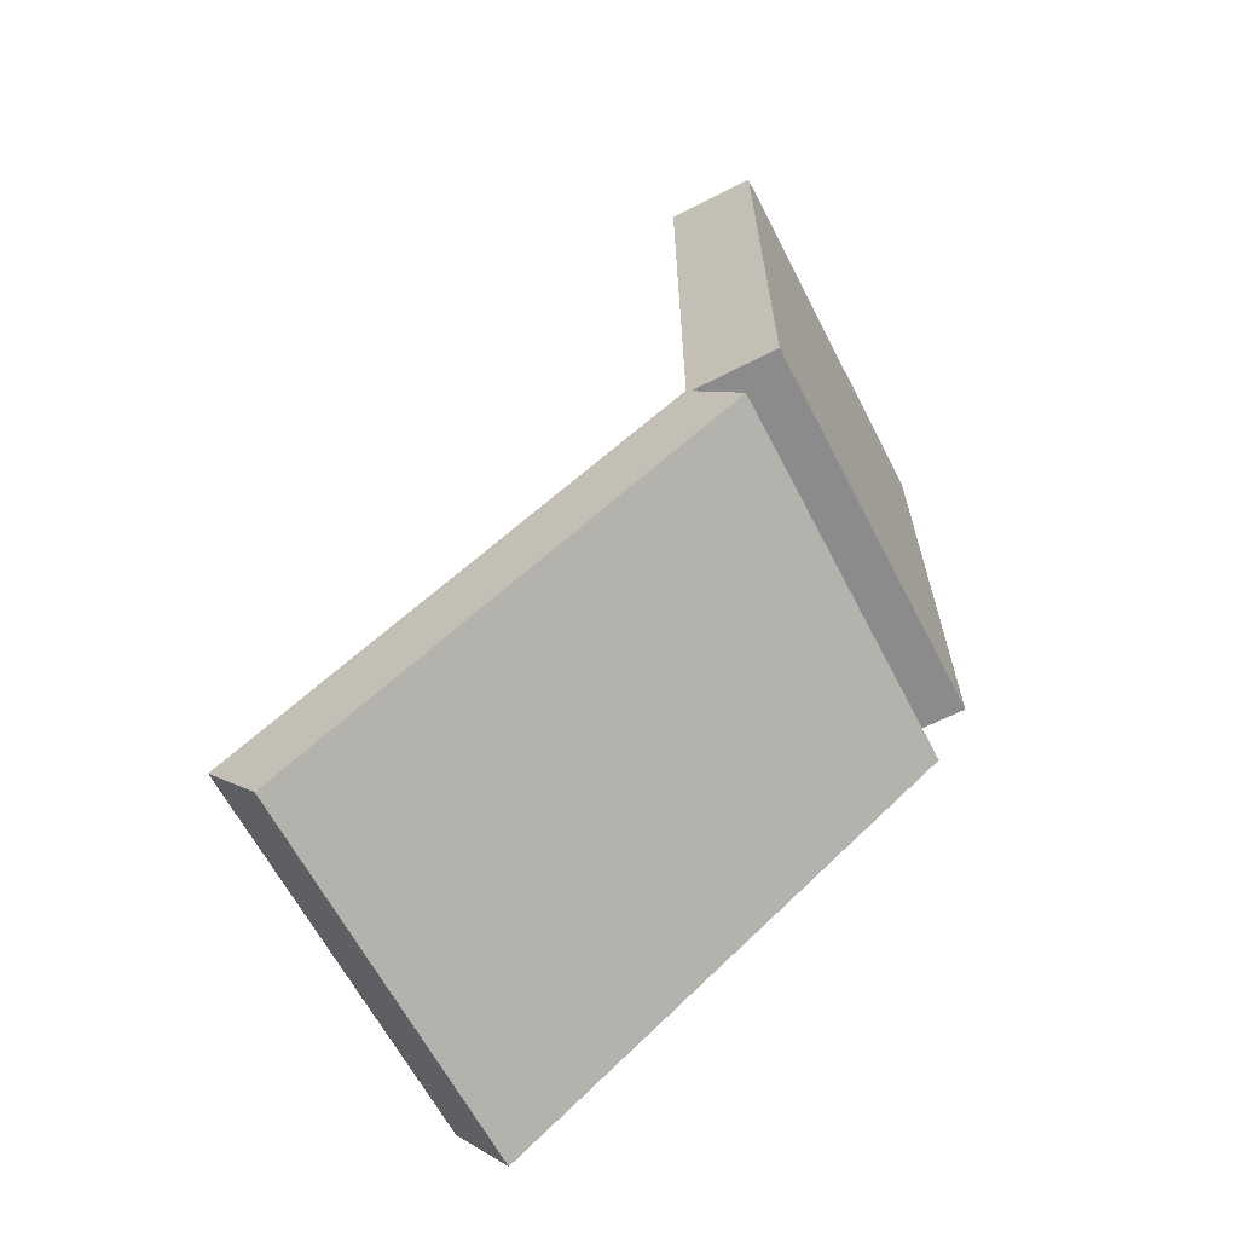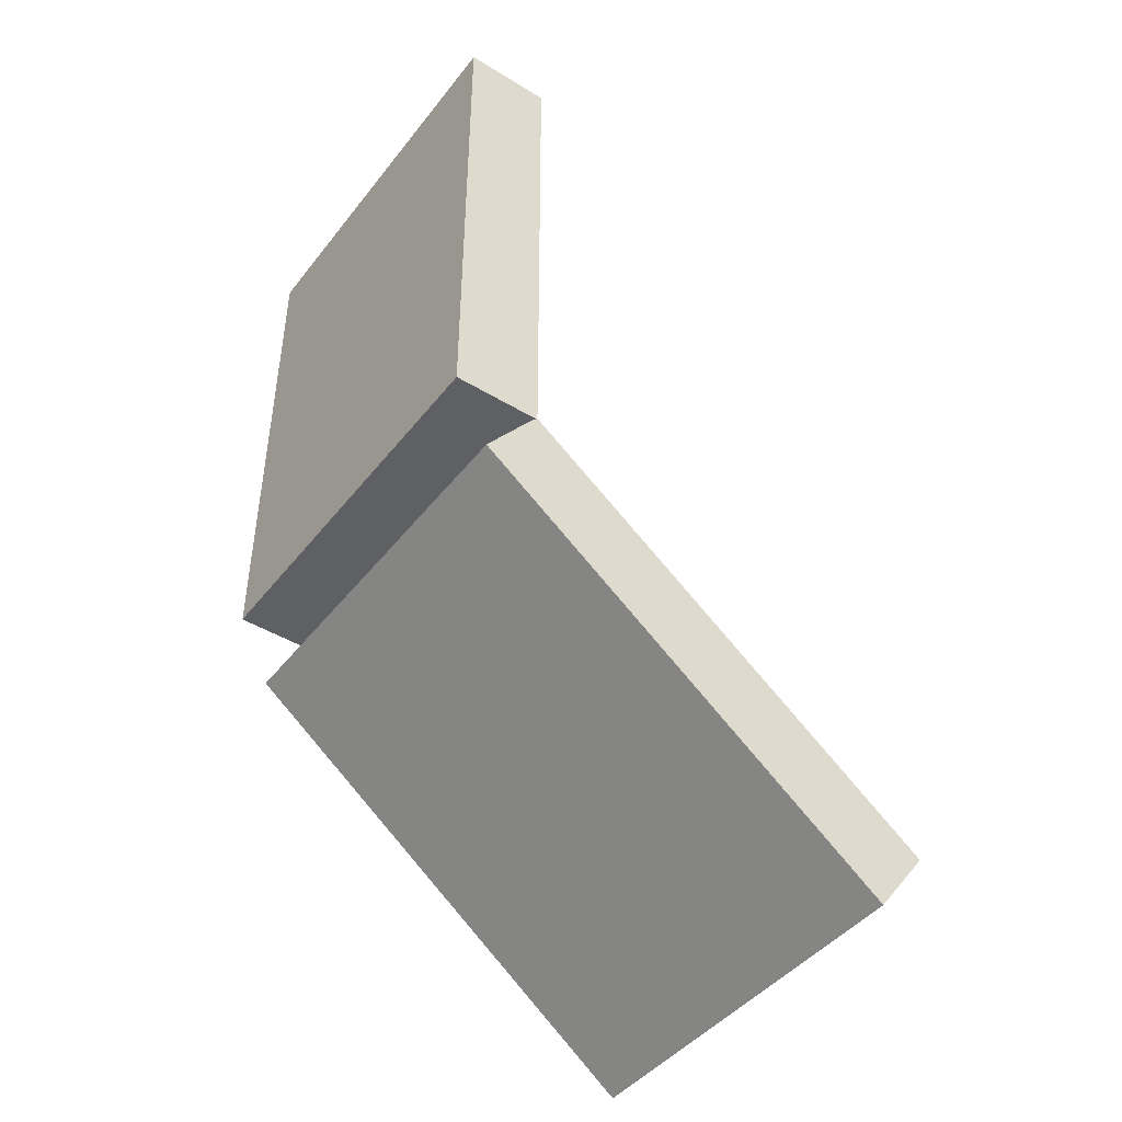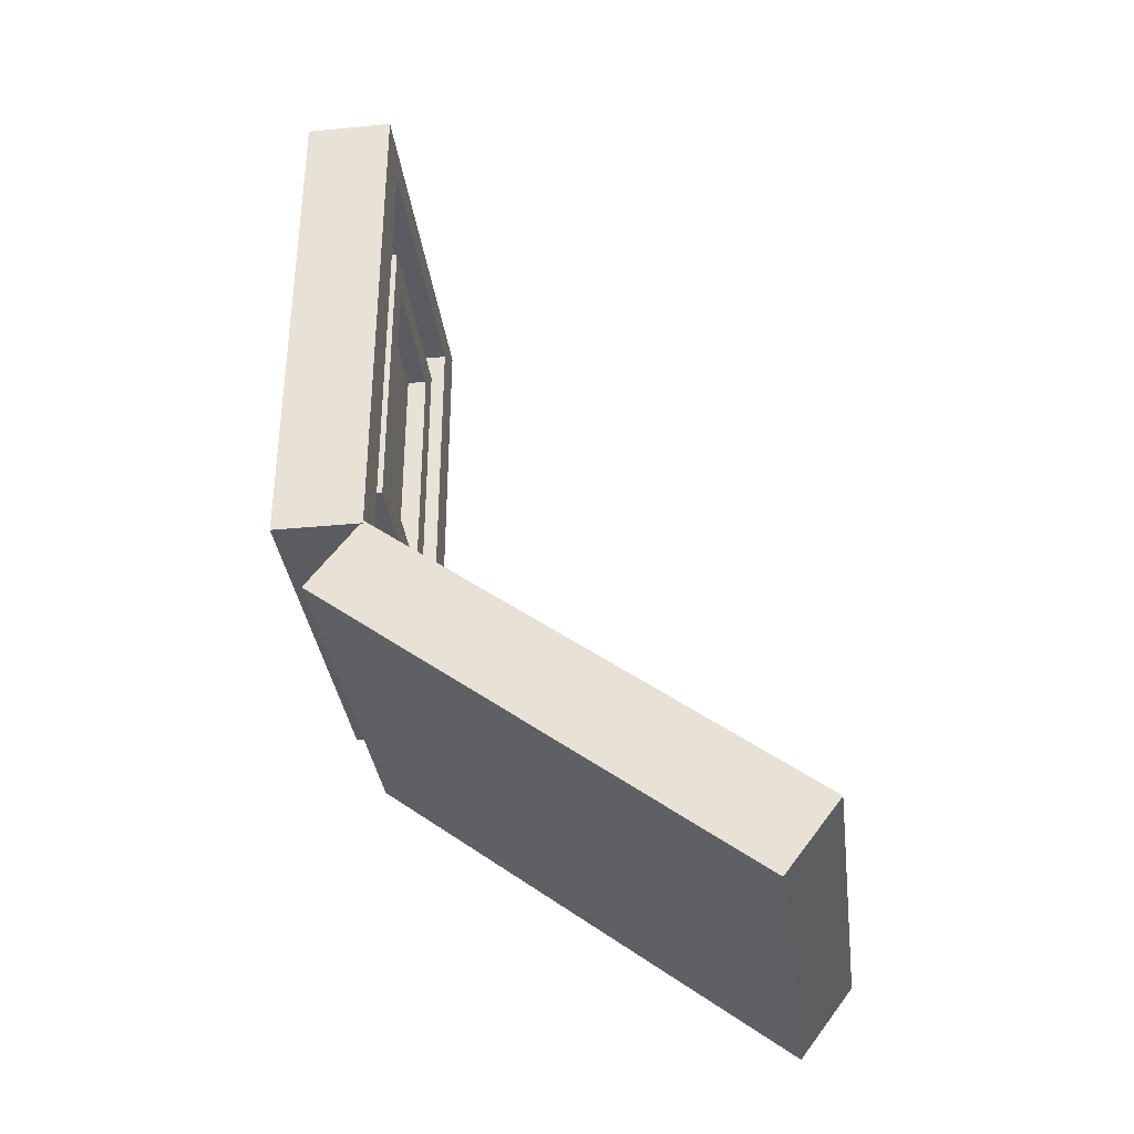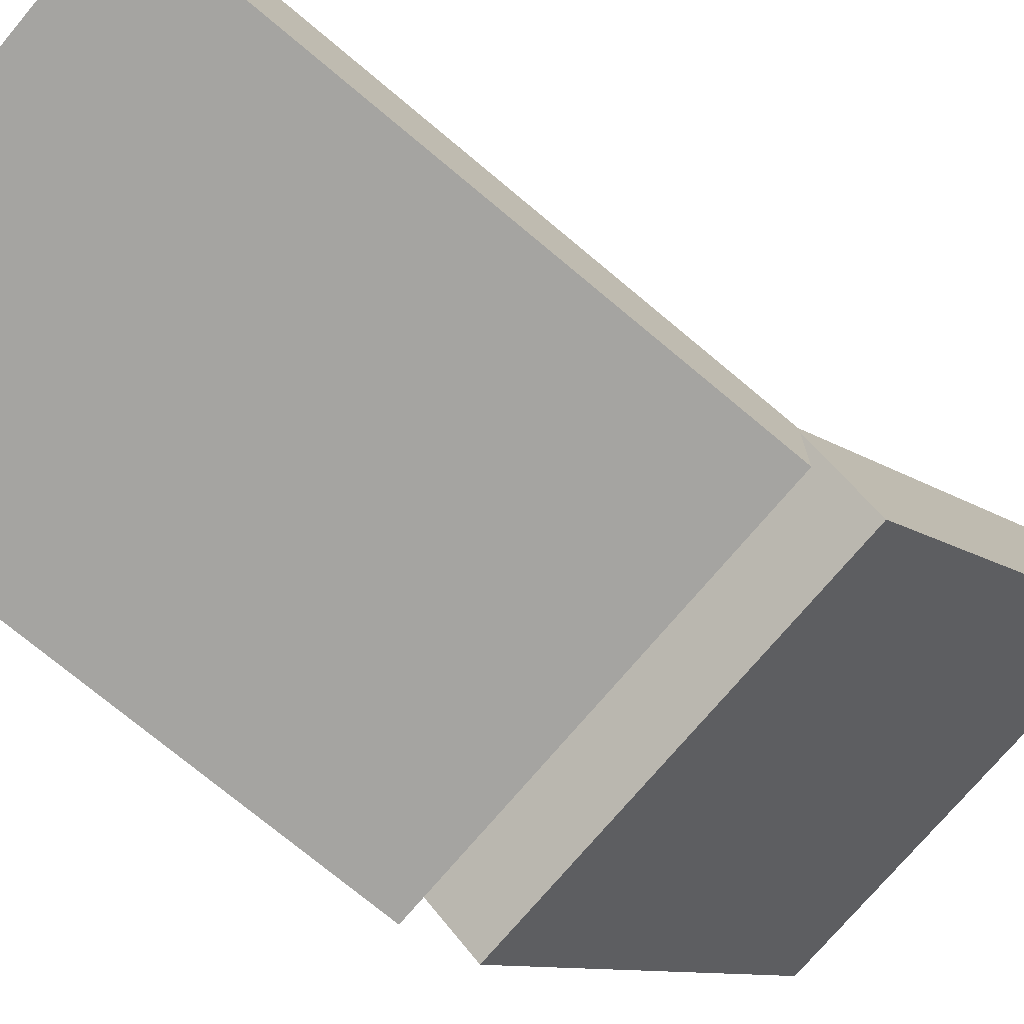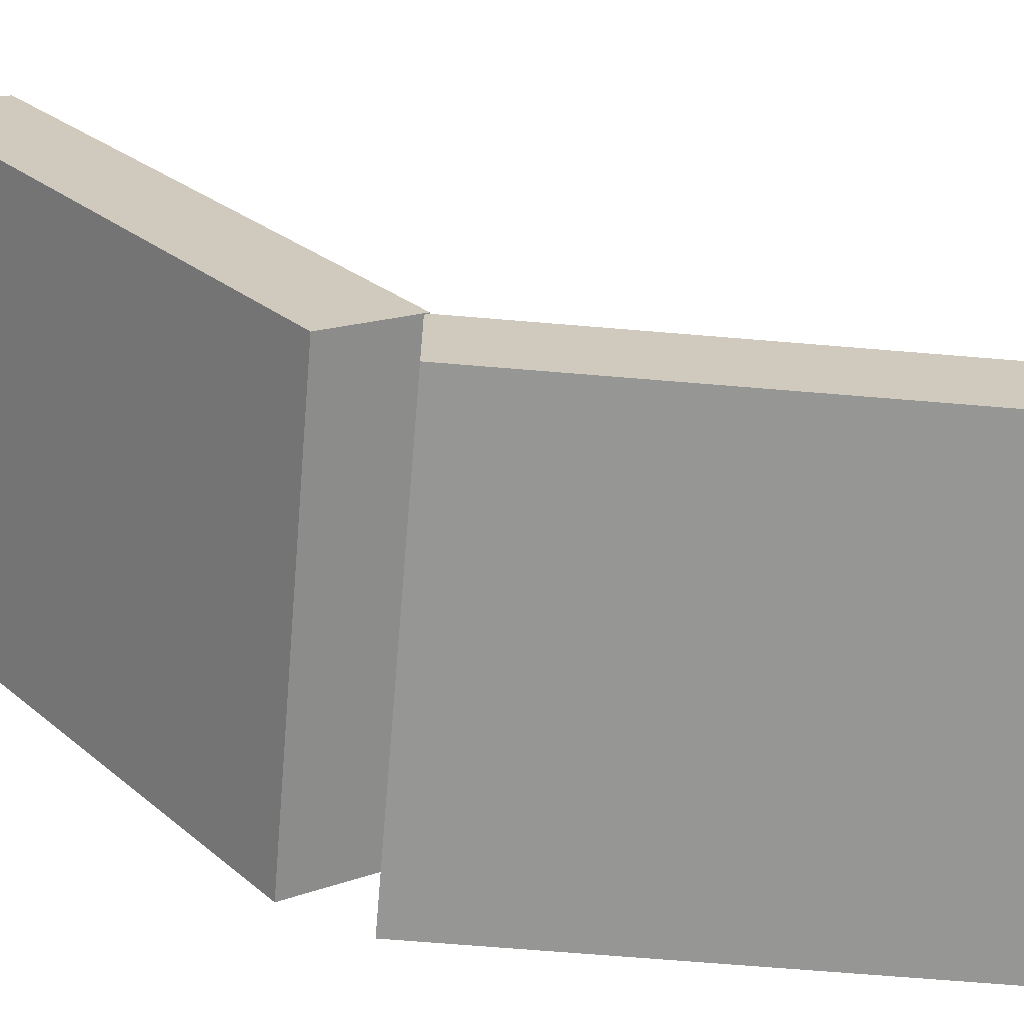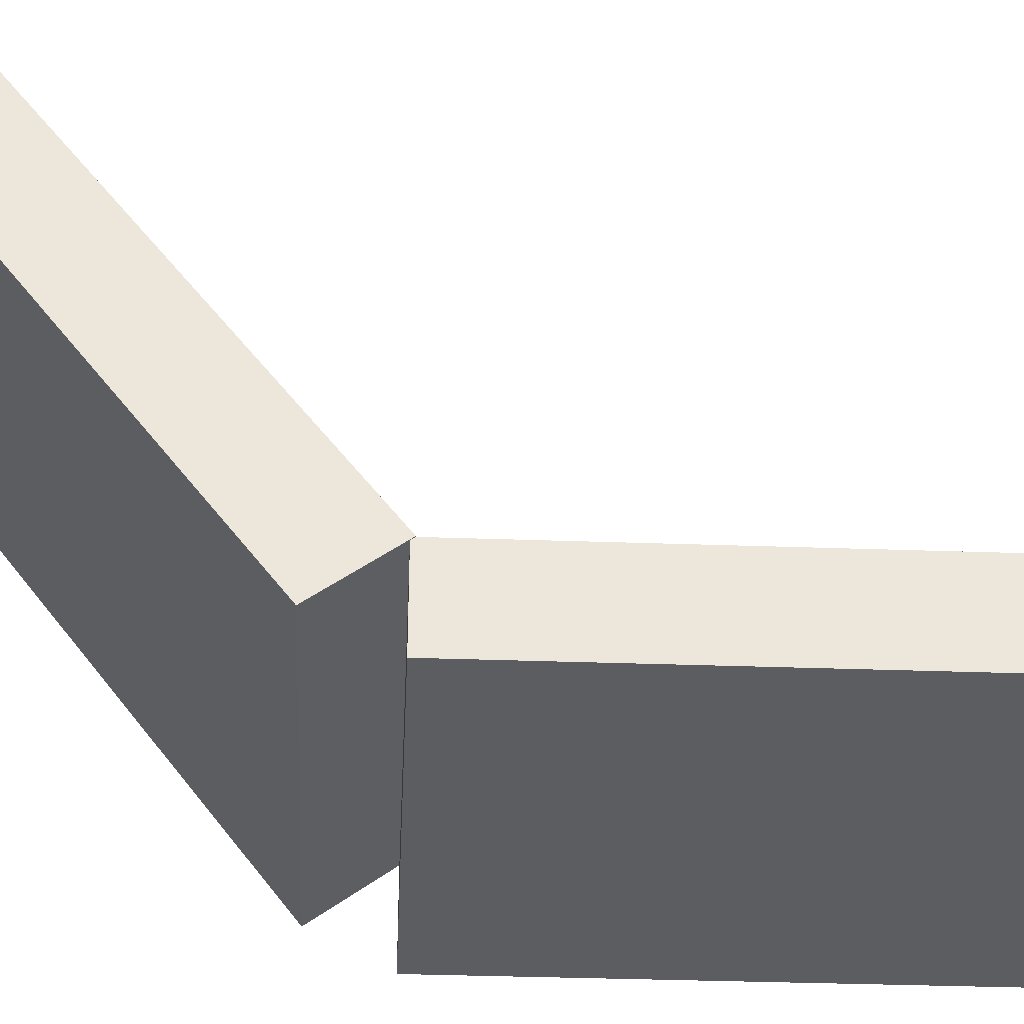
<metadata>
{"format":"obj","ext":"obj","renderer":"f3d","projection":"perspective","resolution":1024,"background":"white","views":[{"elev":-63.9,"azim":-62.6,"up":"+Z"},{"elev":-44.6,"azim":54.6,"up":"+Z"},{"elev":-34.8,"azim":97.3,"up":"+Z"},{"elev":-73.3,"azim":50.0,"up":"+Y"},{"elev":-67.7,"azim":-94.8,"up":"+Y"},{"elev":-36.6,"azim":-92.6,"up":"+Y"}]}
</metadata>
<code>
v -0.2202 0 0.5154
v 0.2212 0 0.5154
v -0.2202 0.09976 0.5154
v 0.2212 0.09976 0.5154
v -0.2202 0.09976 -0.07989
v 0.2212 0.09976 -0.07989
v -0.2202 0 -0.07989
v 0.2212 0 -0.07989
v -0.1682 0.09976 0.4772
v 0.1693 0.09976 0.4772
v 0.1693 0.09976 -0.04164
v -0.1682 0.09976 -0.04164
v -0.1682 0.07077 0.4772
v 0.1693 0.07077 0.4772
v 0.1693 0.07077 -0.04164
v -0.1682 0.07077 -0.04164
v -0.1168 0.07077 0.3981
v 0.1178 0.07077 0.3981
v 0.1178 0.07077 0.03743
v -0.1168 0.07077 0.03743
v -0.0828 0.07077 0.3636
v 0.08386 0.07077 0.3636
v 0.08386 0.07077 0.07198
v -0.0828 0.07077 0.07198
v -0.1168 0.09365 0.3981
v 0.1178 0.09365 0.3981
v 0.08386 0.09365 0.3636
v -0.0828 0.09365 0.3636
v 0.1178 0.09365 0.03743
v 0.08386 0.09365 0.07198
v -0.1168 0.09365 0.03743
v -0.0828 0.09365 0.07198
v -0.2212 0.03935 -0.1553
v 0.2202 0.03935 -0.1553
v -0.2212 0.09969 -0.07591
v 0.2202 0.09969 -0.07591
v -0.2212 0.5738 -0.436
v 0.2202 0.5738 -0.436
v -0.2212 0.5134 -0.5154
v 0.2202 0.5134 -0.5154
v -0.1693 0.1302 -0.09904
v 0.1682 0.1302 -0.09904
v 0.1682 0.5433 -0.4128
v -0.1693 0.5433 -0.4128
v -0.1693 0.1126 -0.1221
v 0.1682 0.1126 -0.1221
v 0.1682 0.5258 -0.4359
v -0.1693 0.5258 -0.4359
f 1 2 4 3
f 21 22 23 24
f 5 6 8 7
f 7 8 2 1
f 2 8 6 4
f 7 1 3 5
f 3 4 10 9
f 4 6 11 10
f 6 5 12 11
f 5 3 9 12
f 9 10 14 13
f 10 11 15 14
f 11 12 16 15
f 12 9 13 16
f 13 14 18 17
f 14 15 19 18
f 15 16 20 19
f 16 13 17 20
f 25 26 27 28
f 26 29 30 27
f 29 31 32 30
f 31 25 28 32
f 17 18 26 25
f 22 21 28 27
f 18 19 29 26
f 23 22 27 30
f 19 20 31 29
f 24 23 30 32
f 20 17 25 31
f 21 24 32 28
f 33 34 36 35
f 45 46 47 48
f 37 38 40 39
f 39 40 34 33
f 34 40 38 36
f 39 33 35 37
f 35 36 42 41
f 36 38 43 42
f 38 37 44 43
f 37 35 41 44
f 41 42 46 45
f 42 43 47 46
f 43 44 48 47
f 44 41 45 48

</code>
